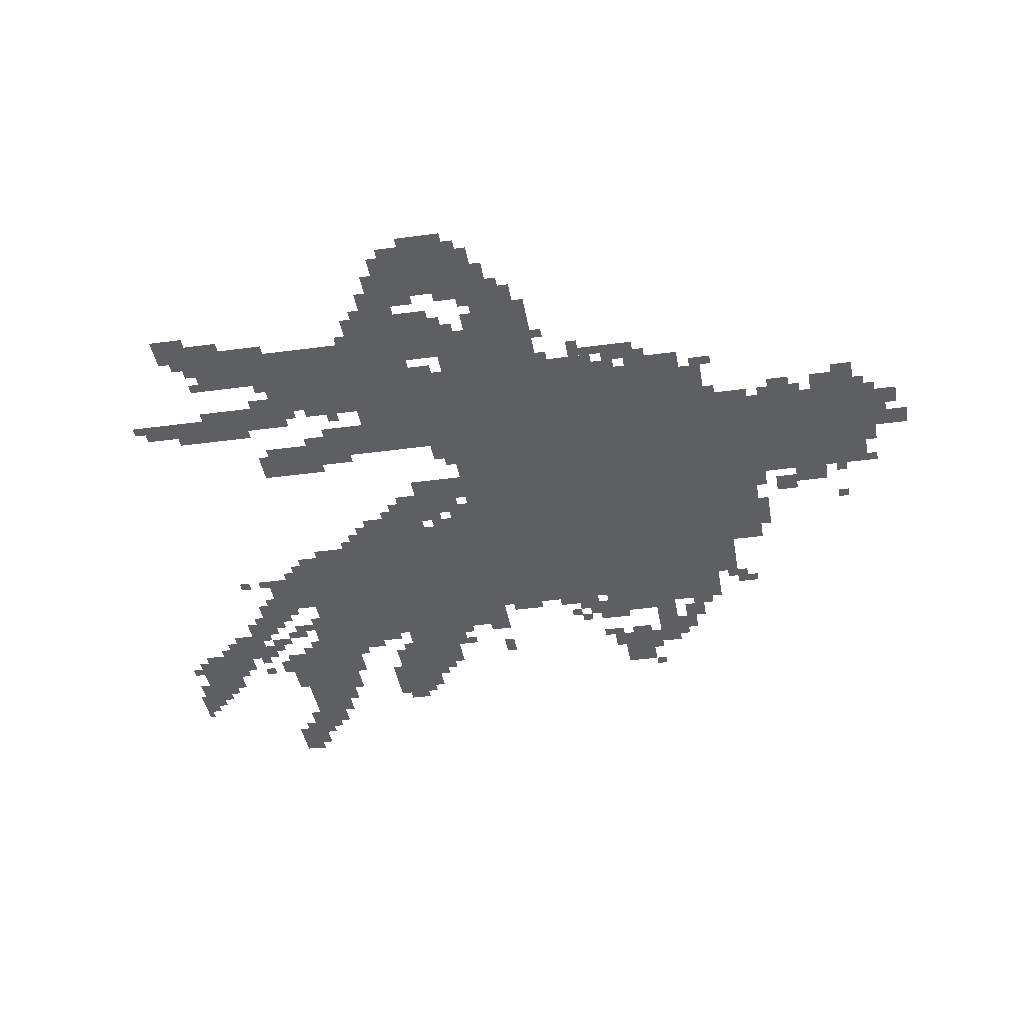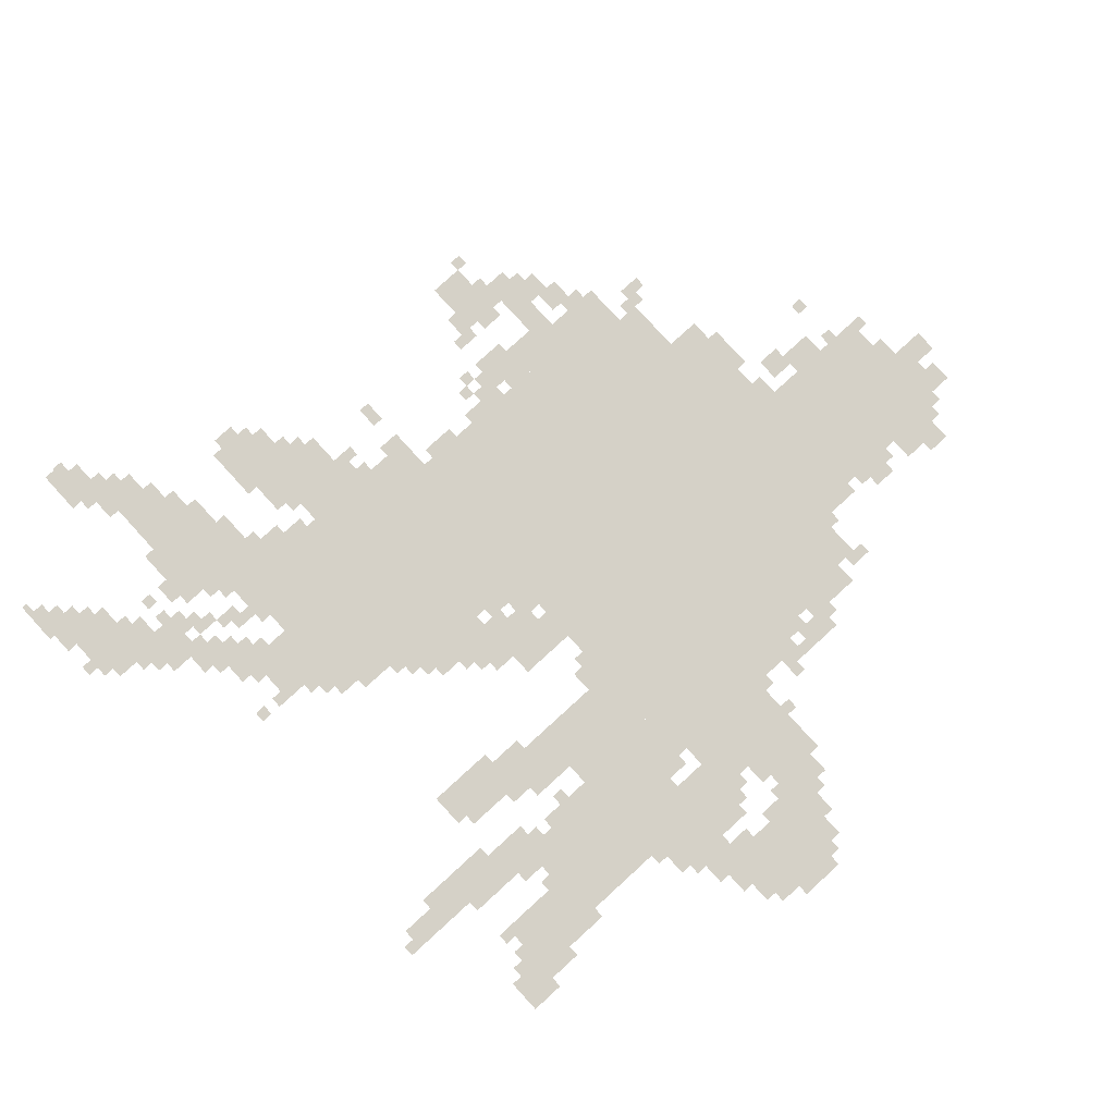
<metadata>
{"format":"obj","ext":"obj","renderer":"f3d","projection":"perspective","resolution":1024,"background":"white","views":[{"elev":-40.6,"azim":99.4,"up":"+Z"},{"elev":79.5,"azim":47.6,"up":"+Z"}]}
</metadata>
<code>
g yuanchou_rw-mesh
v -640 1137 0
v -640 1937 0
v -1152 1937 0
v -1152 1137 0
v -1152 1137 0
v -1152 1937 0
v -1632 1937 0
v -1632 1137 0
v -800 1937 0
v -800 2417 0
v -1152 2417 0
v -1152 1937 0
v -1344 817 0
v -1344 1137 0
v -1792 1137 0
v -1792 817 0
v -1344 529 0
v -1344 817 0
v -1792 817 0
v -1792 529 0
v -384 1169 0
v -384 1457 0
v -640 1457 0
v -640 1169 0
v -608 881 0
v -608 1073 0
v -864 1073 0
v -864 881 0
v -352 881 0
v -352 1073 0
v -608 1073 0
v -608 881 0
v -384 721 0
v -384 881 0
v -672 881 0
v -672 721 0
v -1856 401 0
v -1856 561 0
v -2144 561 0
v -2144 401 0
v -64 1041 0
v -64 1329 0
v -224 1329 0
v -224 1041 0
v -1792 817 0
v -1792 977 0
v -1984 977 0
v -1984 817 0
v -352 433 0
v -352 593 0
v -512 593 0
v -512 433 0
v -1632 1137 0
v -1632 1521 0
v -1696 1521 0
v -1696 1137 0
v -1632 1521 0
v -1632 1905 0
v -1696 1905 0
v -1696 1521 0
v -1248 913 0
v -1248 1137 0
v -1344 1137 0
v -1344 913 0
v -1984 721 0
v -1984 881 0
v -2112 881 0
v -2112 721 0
v -1024 977 0
v -1024 1105 0
v -1184 1105 0
v -1184 977 0
v -224 1297 0
v -224 1425 0
v -384 1425 0
v -384 1297 0
v -1440 401 0
v -1440 529 0
v -1600 529 0
v -1600 401 0
v -1312 1937 0
v -1312 2065 0
v -1472 2065 0
v -1472 1937 0
v -1152 1937 0
v -1152 2065 0
v -1312 2065 0
v -1312 1937 0
v -1856 49 0
v -1856 177 0
v -2016 177 0
v -2016 49 0
v -288 1073 0
v -288 1169 0
v -480 1169 0
v -480 1073 0
v -1248 721 0
v -1248 913 0
v -1344 913 0
v -1344 721 0
v -1920 1553 0
v -1920 1649 0
v -2080 1649 0
v -2080 1553 0
v -544 1457 0
v -544 1617 0
v -640 1617 0
v -640 1457 0
v -512 1073 0
v -512 1137 0
v -736 1137 0
v -736 1073 0
v -640 209 0
v -640 433 0
v -704 433 0
v -704 209 0
v -640 433 0
v -640 657 0
v -704 657 0
v -704 433 0
v -2144 401 0
v -2144 497 0
v -2272 497 0
v -2272 401 0
v -1120 881 0
v -1120 977 0
v -1248 977 0
v -1248 881 0
v -224 977 0
v -224 1073 0
v -352 1073 0
v -352 977 0
v -1696 1521 0
v -1696 1713 0
v -1760 1713 0
v -1760 1521 0
v -384 625 0
v -384 721 0
v -512 721 0
v -512 625 0
v -512 625 0
v -512 721 0
v -640 721 0
v -640 625 0
v -800 689 0
v -800 817 0
v -896 817 0
v -896 689 0
v -800 561 0
v -800 689 0
v -896 689 0
v -896 561 0
v -736 1073 0
v -736 1137 0
v -928 1137 0
v -928 1073 0
v -1696 1713 0
v -1696 1905 0
v -1760 1905 0
v -1760 1713 0
v -2304 305 0
v -2304 401 0
v -2400 401 0
v -2400 305 0
v -288 337 0
v -288 433 0
v -384 433 0
v -384 337 0
v -1856 561 0
v -1856 625 0
v -1984 625 0
v -1984 561 0
v -1568 337 0
v -1568 401 0
v -1696 401 0
v -1696 337 0
v -736 753 0
v -736 881 0
v -800 881 0
v -800 753 0
v 0 1137 0
v 0 1265 0
v -64 1265 0
v -64 1137 0
v -736 2257 0
v -736 2385 0
v -800 2385 0
v -800 2257 0
v -1792 465 0
v -1792 593 0
v -1856 593 0
v -1856 465 0
v -1760 1681 0
v -1760 1745 0
v -1888 1745 0
v -1888 1681 0
v -1792 593 0
v -1792 721 0
v -1856 721 0
v -1856 593 0
v -1152 2193 0
v -1152 2289 0
v -1216 2289 0
v -1216 2193 0
v -1888 753 0
v -1888 817 0
v -1984 817 0
v -1984 753 0
v -2016 17 0
v -2016 113 0
v -2080 113 0
v -2080 17 0
v -1664 273 0
v -1664 337 0
v -1760 337 0
v -1760 273 0
v -1184 785 0
v -1184 881 0
v -1248 881 0
v -1248 785 0
v -1792 241 0
v -1792 337 0
v -1856 337 0
v -1856 241 0
v -1792 145 0
v -1792 241 0
v -1856 241 0
v -1856 145 0
v -832 2417 0
v -832 2481 0
v -928 2481 0
v -928 2417 0
v -576 1777 0
v -576 1873 0
v -640 1873 0
v -640 1777 0
v -1888 1681 0
v -1888 1745 0
v -1984 1745 0
v -1984 1681 0
v -1184 2129 0
v -1184 2193 0
v -1248 2193 0
v -1248 2129 0
v -928 2481 0
v -928 2545 0
v -992 2545 0
v -992 2481 0
v -1856 177 0
v -1856 241 0
v -1920 241 0
v -1920 177 0
v -2080 0 0
v -2080 49 0
v -2144 49 0
v -2144 0 0
v -1184 1073 0
v -1184 1137 0
v -1248 1137 0
v -1248 1073 0
v -288 913 0
v -288 977 0
v -352 977 0
v -352 913 0
v -800 817 0
v -800 881 0
v -864 881 0
v -864 817 0
v -1792 1777 0
v -1792 1841 0
v -1856 1841 0
v -1856 1777 0
v -1856 1745 0
v -1856 1809 0
v -1920 1809 0
v -1920 1745 0
v -576 1617 0
v -576 1681 0
v -640 1681 0
v -640 1617 0
v -608 497 0
v -608 625 0
v -640 625 0
v -640 497 0
v -576 1713 0
v -576 1777 0
v -640 1777 0
v -640 1713 0
v -1760 1553 0
v -1760 1681 0
v -1792 1681 0
v -1792 1553 0
v -704 401 0
v -704 529 0
v -736 529 0
v -736 401 0
v -928 2417 0
v -928 2481 0
v -992 2481 0
v -992 2417 0
v -704 305 0
v -704 401 0
v -736 401 0
v -736 305 0
v -896 625 0
v -896 721 0
v -928 721 0
v -928 625 0
v -352 593 0
v -352 625 0
v -448 625 0
v -448 593 0
v -1760 1457 0
v -1760 1553 0
v -1792 1553 0
v -1792 1457 0
v -608 401 0
v -608 497 0
v -640 497 0
v -640 401 0
v -896 529 0
v -896 625 0
v -928 625 0
v -928 529 0
v -1472 1937 0
v -1472 1969 0
v -1568 1969 0
v -1568 1937 0
v -1568 1937 0
v -1568 1969 0
v -1664 1969 0
v -1664 1937 0
v -512 1649 0
v -512 1745 0
v -544 1745 0
v -544 1649 0
v -512 1553 0
v -512 1649 0
v -544 1649 0
v -544 1553 0
v -1952 369 0
v -1952 401 0
v -2048 401 0
v -2048 369 0
v -448 593 0
v -448 625 0
v -544 625 0
v -544 593 0
v -1856 369 0
v -1856 401 0
v -1952 401 0
v -1952 369 0
v -1888 1137 0
v -1888 1169 0
v -1952 1169 0
v -1952 1137 0
v -1760 1809 0
v -1760 1873 0
v -1792 1873 0
v -1792 1809 0
v -224 1073 0
v -224 1137 0
v -256 1137 0
v -256 1073 0
v -32 1073 0
v -32 1137 0
v -64 1137 0
v -64 1073 0
v -352 1169 0
v -352 1233 0
v -384 1233 0
v -384 1169 0
v -1888 1585 0
v -1888 1649 0
v -1920 1649 0
v -1920 1585 0
v -320 1265 0
v -320 1297 0
v -384 1297 0
v -384 1265 0
v -1984 561 0
v -1984 593 0
v -2048 593 0
v -2048 561 0
v -320 465 0
v -320 529 0
v -352 529 0
v -352 465 0
v -832 2481 0
v -832 2513 0
v -896 2513 0
v -896 2481 0
v -1024 1105 0
v -1024 1137 0
v -1088 1137 0
v -1088 1105 0
v -128 1009 0
v -128 1041 0
v -192 1041 0
v -192 1009 0
v -1792 977 0
v -1792 1009 0
v -1856 1009 0
v -1856 977 0
v -1152 2065 0
v -1152 2097 0
v -1216 2097 0
v -1216 2065 0
v -1664 1969 0
v -1664 2033 0
v -1696 2033 0
v -1696 1969 0
v -608 1905 0
v -608 1969 0
v -640 1969 0
v -640 1905 0
v -992 2417 0
v -992 2449 0
v -1056 2449 0
v -1056 2417 0
v -704 2321 0
v -704 2385 0
v -736 2385 0
v -736 2321 0
v -736 2129 0
v -736 2193 0
v -768 2193 0
v -768 2129 0
v -384 369 0
v -384 433 0
v -416 433 0
v -416 369 0
v -1760 337 0
v -1760 401 0
v -1792 401 0
v -1792 337 0
v -1728 401 0
v -1728 465 0
v -1760 465 0
v -1760 401 0
v -1696 433 0
v -1696 497 0
v -1728 497 0
v -1728 433 0
v -1600 401 0
v -1600 465 0
v -1632 465 0
v -1632 401 0
v -1728 209 0
v -1728 273 0
v -1760 273 0
v -1760 209 0
v -1824 81 0
v -1824 145 0
v -1856 145 0
v -1856 81 0
v -2400 305 0
v -2400 369 0
v -2432 369 0
v -2432 305 0
v -2208 369 0
v -2208 401 0
v -2272 401 0
v -2272 369 0
v -1888 337 0
v -1888 369 0
v -1952 369 0
v -1952 337 0
v -2144 497 0
v -2144 529 0
v -2208 529 0
v -2208 497 0
v -1984 881 0
v -1984 945 0
v -2016 945 0
v -2016 881 0
v -2144 753 0
v -2144 817 0
v -2176 817 0
v -2176 753 0
v -1088 913 0
v -1088 977 0
v -1120 977 0
v -1120 913 0
v -1216 1009 0
v -1216 1073 0
v -1248 1073 0
v -1248 1009 0
v -1184 977 0
v -1184 1041 0
v -1216 1041 0
v -1216 977 0
v -832 529 0
v -832 561 0
v -896 561 0
v -896 529 0
v -1376 497 0
v -1376 529 0
v -1440 529 0
v -1440 497 0
v -576 561 0
v -576 625 0
v -608 625 0
v -608 561 0
v -1792 721 0
v -1792 785 0
v -1824 785 0
v -1824 721 0
v -768 689 0
v -768 753 0
v -800 753 0
v -800 689 0
v -1312 593 0
v -1312 657 0
v -1344 657 0
v -1344 593 0
v -1664 497 0
v -1664 529 0
v -1728 529 0
v -1728 497 0
v -1312 657 0
v -1312 721 0
v -1344 721 0
v -1344 657 0
v -2112 785 0
v -2112 849 0
v -2144 849 0
v -2144 785 0
v -2112 721 0
v -2112 785 0
v -2144 785 0
v -2144 721 0
v -1728 497 0
v -1728 529 0
v -1792 529 0
v -1792 497 0
v -1760 177 0
v -1760 241 0
v -1792 241 0
v -1792 177 0
v -1920 1649 0
v -1920 1681 0
v -1984 1681 0
v -1984 1649 0
v -1760 241 0
v -1760 305 0
v -1792 305 0
v -1792 241 0
v -2272 401 0
v -2272 465 0
v -2304 465 0
v -2304 401 0
v -2272 337 0
v -2272 401 0
v -2304 401 0
v -2304 337 0
v -1344 2065 0
v -1344 2097 0
v -1408 2097 0
v -1408 2065 0
v -768 2001 0
v -768 2065 0
v -800 2065 0
v -800 2001 0
v -1280 2065 0
v -1280 2097 0
v -1344 2097 0
v -1344 2065 0
v -768 2161 0
v -768 2225 0
v -800 2225 0
v -800 2161 0
v -768 2097 0
v -768 2161 0
v -800 2161 0
v -800 2097 0
v -768 1937 0
v -768 2001 0
v -800 2001 0
v -800 1937 0
v -1696 1361 0
v -1696 1425 0
v -1728 1425 0
v -1728 1361 0
v -1696 1137 0
v -1696 1169 0
v -1760 1169 0
v -1760 1137 0
v -1696 1425 0
v -1696 1489 0
v -1728 1489 0
v -1728 1425 0
v -544 1713 0
v -544 1777 0
v -576 1777 0
v -576 1713 0
v -544 1649 0
v -544 1713 0
v -576 1713 0
v -576 1649 0
v -1696 1233 0
v -1696 1297 0
v -1728 1297 0
v -1728 1233 0
v -288 1425 0
v -288 1457 0
v -352 1457 0
v -352 1425 0
v -128 1329 0
v -128 1361 0
v -192 1361 0
v -192 1329 0
v -224 1233 0
v -224 1297 0
v -256 1297 0
v -256 1233 0
v -544 1137 0
v -544 1169 0
v -608 1169 0
v -608 1137 0
v -1728 1457 0
v -1728 1521 0
v -1760 1521 0
v -1760 1457 0
v -1888 1521 0
v -1888 1553 0
v -1952 1553 0
v -1952 1521 0
v -1760 1137 0
v -1760 1169 0
v -1824 1169 0
v -1824 1137 0
v -1792 1521 0
v -1792 1585 0
v -1824 1585 0
v -1824 1521 0
v -1856 1009 0
v -1856 1041 0
v -1888 1041 0
v -1888 1009 0
v -256 945 0
v -256 977 0
v -288 977 0
v -288 945 0
v -1632 401 0
v -1632 433 0
v -1664 433 0
v -1664 401 0
v -192 977 0
v -192 1009 0
v -224 1009 0
v -224 977 0
v -480 401 0
v -480 433 0
v -512 433 0
v -512 401 0
v -416 401 0
v -416 433 0
v -448 433 0
v -448 401 0
v -1824 433 0
v -1824 465 0
v -1856 465 0
v -1856 433 0
v -1792 1009 0
v -1792 1041 0
v -1824 1041 0
v -1824 1009 0
v -1280 689 0
v -1280 721 0
v -1312 721 0
v -1312 689 0
v -1216 753 0
v -1216 785 0
v -1248 785 0
v -1248 753 0
v -640 657 0
v -640 689 0
v -672 689 0
v -672 657 0
v -1856 625 0
v -1856 657 0
v -1888 657 0
v -1888 625 0
v -352 625 0
v -352 657 0
v -384 657 0
v -384 625 0
v -1152 849 0
v -1152 881 0
v -1184 881 0
v -1184 849 0
v -2016 881 0
v -2016 913 0
v -2048 913 0
v -2048 881 0
v -672 785 0
v -672 817 0
v -704 817 0
v -704 785 0
v -1856 785 0
v -1856 817 0
v -1888 817 0
v -1888 785 0
v -1408 465 0
v -1408 497 0
v -1440 497 0
v -1440 465 0
v -1792 337 0
v -1792 369 0
v -1824 369 0
v -1824 337 0
v -1920 177 0
v -1920 209 0
v -1952 209 0
v -1952 177 0
v -2080 49 0
v -2080 81 0
v -2112 81 0
v -2112 49 0
v -2016 113 0
v -2016 145 0
v -2048 145 0
v -2048 113 0
v -2432 337 0
v -2432 369 0
v -2437 369 0
v -2437 337 0
v -1632 305 0
v -1632 337 0
v -1664 337 0
v -1664 305 0
v -1856 273 0
v -1856 305 0
v -1888 305 0
v -1888 273 0
v -1440 305 0
v -1440 337 0
v -1472 337 0
v -1472 305 0
v -640 177 0
v -640 209 0
v -672 209 0
v -672 177 0
v -1536 369 0
v -1536 401 0
v -1568 401 0
v -1568 369 0
v -1696 337 0
v -1696 369 0
v -1728 369 0
v -1728 337 0
v -2304 401 0
v -2304 433 0
v -2336 433 0
v -2336 401 0
v -1440 369 0
v -1440 401 0
v -1472 401 0
v -1472 369 0
v -1920 273 0
v -1920 305 0
v -1952 305 0
v -1952 273 0
v -1984 17 0
v -1984 49 0
v -2016 49 0
v -2016 17 0
v -1888 17 0
v -1888 49 0
v -1920 49 0
v -1920 17 0
v -2144 0 0
v -2144 17 0
v -2176 17 0
v -2176 0 0
v -2048 0 0
v -2048 17 0
v -2080 17 0
v -2080 0 0
v -1792 1105 0
v -1792 1137 0
v -1824 1137 0
v -1824 1105 0
v -1856 977 0
v -1856 1009 0
v -1888 1009 0
v -1888 977 0
v -2048 561 0
v -2048 593 0
v -2080 593 0
v -2080 561 0
v -1088 1105 0
v -1088 1137 0
v -1120 1137 0
v -1120 1105 0
v -192 1009 0
v -192 1041 0
v -224 1041 0
v -224 1009 0
v -320 433 0
v -320 465 0
v -352 465 0
v -352 433 0
v -768 2385 0
v -768 2417 0
v -800 2417 0
v -800 2385 0
v -1152 2321 0
v -1152 2353 0
v -1184 2353 0
v -1184 2321 0
v -800 2417 0
v -800 2449 0
v -832 2449 0
v -832 2417 0
v -1120 2417 0
v -1120 2449 0
v -1152 2449 0
v -1152 2417 0
v -1952 1521 0
v -1952 1553 0
v -1984 1553 0
v -1984 1521 0
v -1728 1425 0
v -1728 1457 0
v -1760 1457 0
v -1760 1425 0
v -1984 1649 0
v -1984 1681 0
v -2016 1681 0
v -2016 1649 0
v -1792 1489 0
v -1792 1521 0
v -1824 1521 0
v -1824 1489 0
v -352 1425 0
v -352 1457 0
v -384 1457 0
v -384 1425 0
v -1696 1201 0
v -1696 1233 0
v -1728 1233 0
v -1728 1201 0
v -608 1137 0
v -608 1169 0
v -640 1169 0
v -640 1137 0
v -192 1329 0
v -192 1361 0
v -224 1361 0
v -224 1329 0
v -224 1201 0
v -224 1233 0
v -256 1233 0
v -256 1201 0
v -1760 1393 0
v -1760 1425 0
v -1792 1425 0
v -1792 1393 0
v -192 1361 0
v -192 1393 0
v -224 1393 0
v -224 1361 0
v -512 1457 0
v -512 1489 0
v -544 1489 0
v -544 1457 0
v -1792 1425 0
v -1792 1457 0
v -1824 1457 0
v -1824 1425 0
v -32 1265 0
v -32 1297 0
v -64 1297 0
v -64 1265 0
v -928 1105 0
v -928 1137 0
v -960 1137 0
v -960 1105 0
v -1152 1105 0
v -1152 1137 0
v -1184 1137 0
v -1184 1105 0
v -256 1265 0
v -256 1297 0
v -288 1297 0
v -288 1265 0
v -320 1169 0
v -320 1201 0
v -352 1201 0
v -352 1169 0
v -736 1937 0
v -736 1969 0
v -768 1969 0
v -768 1937 0
v -1920 1745 0
v -1920 1777 0
v -1952 1777 0
v -1952 1745 0
v -1280 2321 0
v -1280 2353 0
v -1312 2353 0
v -1312 2321 0
v -1632 1969 0
v -1632 2001 0
v -1664 2001 0
v -1664 1969 0
v -608 1681 0
v -608 1713 0
v -640 1713 0
v -640 1681 0
v -1888 1489 0
v -1888 1521 0
v -1920 1521 0
v -1920 1489 0
v -416 1457 0
v -416 1489 0
v -448 1489 0
v -448 1457 0
v -2080 1649 0
v -2080 1681 0
v -2112 1681 0
v -2112 1649 0
v -480 1553 0
v -480 1585 0
v -512 1585 0
v -512 1553 0
g yuanchou_rw-mesh_0
f 3 2 1
f 1 4 3
f 7 6 5
f 5 8 7
f 11 10 9
f 9 12 11
f 15 14 13
f 13 16 15
f 19 18 17
f 17 20 19
f 23 22 21
f 21 24 23
f 27 26 25
f 25 28 27
f 31 30 29
f 29 32 31
f 35 34 33
f 33 36 35
f 39 38 37
f 37 40 39
f 43 42 41
f 41 44 43
f 47 46 45
f 45 48 47
f 51 50 49
f 49 52 51
f 55 54 53
f 53 56 55
f 59 58 57
f 57 60 59
f 63 62 61
f 61 64 63
f 67 66 65
f 65 68 67
f 71 70 69
f 69 72 71
f 75 74 73
f 73 76 75
f 79 78 77
f 77 80 79
f 83 82 81
f 81 84 83
f 87 86 85
f 85 88 87
f 91 90 89
f 89 92 91
f 95 94 93
f 93 96 95
f 99 98 97
f 97 100 99
f 103 102 101
f 101 104 103
f 107 106 105
f 105 108 107
f 111 110 109
f 109 112 111
f 115 114 113
f 113 116 115
f 119 118 117
f 117 120 119
f 123 122 121
f 121 124 123
f 127 126 125
f 125 128 127
f 131 130 129
f 129 132 131
f 135 134 133
f 133 136 135
f 139 138 137
f 137 140 139
f 143 142 141
f 141 144 143
f 147 146 145
f 145 148 147
f 151 150 149
f 149 152 151
f 155 154 153
f 153 156 155
f 159 158 157
f 157 160 159
f 163 162 161
f 161 164 163
f 167 166 165
f 165 168 167
f 171 170 169
f 169 172 171
f 175 174 173
f 173 176 175
f 179 178 177
f 177 180 179
f 183 182 181
f 181 184 183
f 187 186 185
f 185 188 187
f 191 190 189
f 189 192 191
f 195 194 193
f 193 196 195
f 199 198 197
f 197 200 199
f 203 202 201
f 201 204 203
f 207 206 205
f 205 208 207
f 211 210 209
f 209 212 211
f 215 214 213
f 213 216 215
f 219 218 217
f 217 220 219
f 223 222 221
f 221 224 223
f 227 226 225
f 225 228 227
f 231 230 229
f 229 232 231
f 235 234 233
f 233 236 235
f 239 238 237
f 237 240 239
f 243 242 241
f 241 244 243
f 247 246 245
f 245 248 247
f 251 250 249
f 249 252 251
f 255 254 253
f 253 256 255
f 259 258 257
f 257 260 259
f 263 262 261
f 261 264 263
f 267 266 265
f 265 268 267
f 271 270 269
f 269 272 271
f 275 274 273
f 273 276 275
f 279 278 277
f 277 280 279
f 283 282 281
f 281 284 283
f 287 286 285
f 285 288 287
f 291 290 289
f 289 292 291
f 295 294 293
f 293 296 295
f 299 298 297
f 297 300 299
f 303 302 301
f 301 304 303
f 307 306 305
f 305 308 307
f 311 310 309
f 309 312 311
f 315 314 313
f 313 316 315
f 319 318 317
f 317 320 319
f 323 322 321
f 321 324 323
f 327 326 325
f 325 328 327
f 331 330 329
f 329 332 331
f 335 334 333
f 333 336 335
f 339 338 337
f 337 340 339
f 343 342 341
f 341 344 343
f 347 346 345
f 345 348 347
f 351 350 349
f 349 352 351
f 355 354 353
f 353 356 355
f 359 358 357
f 357 360 359
f 363 362 361
f 361 364 363
f 367 366 365
f 365 368 367
f 371 370 369
f 369 372 371
f 375 374 373
f 373 376 375
f 379 378 377
f 377 380 379
f 383 382 381
f 381 384 383
f 387 386 385
f 385 388 387
f 391 390 389
f 389 392 391
f 395 394 393
f 393 396 395
f 399 398 397
f 397 400 399
f 403 402 401
f 401 404 403
f 407 406 405
f 405 408 407
f 411 410 409
f 409 412 411
f 415 414 413
f 413 416 415
f 419 418 417
f 417 420 419
f 423 422 421
f 421 424 423
f 427 426 425
f 425 428 427
f 431 430 429
f 429 432 431
f 435 434 433
f 433 436 435
f 439 438 437
f 437 440 439
f 443 442 441
f 441 444 443
f 447 446 445
f 445 448 447
f 451 450 449
f 449 452 451
f 455 454 453
f 453 456 455
f 459 458 457
f 457 460 459
f 463 462 461
f 461 464 463
f 467 466 465
f 465 468 467
f 471 470 469
f 469 472 471
f 475 474 473
f 473 476 475
f 479 478 477
f 477 480 479
f 483 482 481
f 481 484 483
f 487 486 485
f 485 488 487
f 491 490 489
f 489 492 491
f 495 494 493
f 493 496 495
f 499 498 497
f 497 500 499
f 503 502 501
f 501 504 503
f 507 506 505
f 505 508 507
f 511 510 509
f 509 512 511
f 515 514 513
f 513 516 515
f 519 518 517
f 517 520 519
f 523 522 521
f 521 524 523
f 527 526 525
f 525 528 527
f 531 530 529
f 529 532 531
f 535 534 533
f 533 536 535
f 539 538 537
f 537 540 539
f 543 542 541
f 541 544 543
f 547 546 545
f 545 548 547
f 551 550 549
f 549 552 551
f 555 554 553
f 553 556 555
f 559 558 557
f 557 560 559
f 563 562 561
f 561 564 563
f 567 566 565
f 565 568 567
f 571 570 569
f 569 572 571
f 575 574 573
f 573 576 575
f 579 578 577
f 577 580 579
f 583 582 581
f 581 584 583
f 587 586 585
f 585 588 587
f 591 590 589
f 589 592 591
f 595 594 593
f 593 596 595
f 599 598 597
f 597 600 599
f 603 602 601
f 601 604 603
f 607 606 605
f 605 608 607
f 611 610 609
f 609 612 611
f 615 614 613
f 613 616 615
f 619 618 617
f 617 620 619
f 623 622 621
f 621 624 623
f 627 626 625
f 625 628 627
f 631 630 629
f 629 632 631
f 635 634 633
f 633 636 635
f 639 638 637
f 637 640 639
f 643 642 641
f 641 644 643
f 647 646 645
f 645 648 647
f 651 650 649
f 649 652 651
f 655 654 653
f 653 656 655
f 659 658 657
f 657 660 659
f 663 662 661
f 661 664 663
f 667 666 665
f 665 668 667
f 671 670 669
f 669 672 671
f 675 674 673
f 673 676 675
f 679 678 677
f 677 680 679
f 683 682 681
f 681 684 683
f 687 686 685
f 685 688 687
f 691 690 689
f 689 692 691
f 695 694 693
f 693 696 695
f 699 698 697
f 697 700 699
f 703 702 701
f 701 704 703
f 707 706 705
f 705 708 707
f 711 710 709
f 709 712 711
f 715 714 713
f 713 716 715
f 719 718 717
f 717 720 719
f 723 722 721
f 721 724 723
f 727 726 725
f 725 728 727
f 731 730 729
f 729 732 731
f 735 734 733
f 733 736 735
f 739 738 737
f 737 740 739
f 743 742 741
f 741 744 743
f 747 746 745
f 745 748 747
f 751 750 749
f 749 752 751
f 755 754 753
f 753 756 755
f 759 758 757
f 757 760 759
f 763 762 761
f 761 764 763
f 767 766 765
f 765 768 767
f 771 770 769
f 769 772 771
f 775 774 773
f 773 776 775
f 779 778 777
f 777 780 779
f 783 782 781
f 781 784 783
f 787 786 785
f 785 788 787
f 791 790 789
f 789 792 791
f 795 794 793
f 793 796 795
f 799 798 797
f 797 800 799
f 803 802 801
f 801 804 803
f 807 806 805
f 805 808 807
f 811 810 809
f 809 812 811
f 815 814 813
f 813 816 815
f 819 818 817
f 817 820 819
f 823 822 821
f 821 824 823
f 827 826 825
f 825 828 827
f 831 830 829
f 829 832 831
f 835 834 833
f 833 836 835
f 839 838 837
f 837 840 839
f 843 842 841
f 841 844 843
f 847 846 845
f 845 848 847
f 851 850 849
f 849 852 851
f 855 854 853
f 853 856 855
f 859 858 857
f 857 860 859
f 863 862 861
f 861 864 863
f 867 866 865
f 865 868 867
f 871 870 869
f 869 872 871
f 875 874 873
f 873 876 875
f 879 878 877
f 877 880 879
f 883 882 881
f 881 884 883
f 887 886 885
f 885 888 887
f 891 890 889
f 889 892 891
f 895 894 893
f 893 896 895
f 899 898 897
f 897 900 899
f 903 902 901
f 901 904 903
f 907 906 905
f 905 908 907
f 911 910 909
f 909 912 911
f 915 914 913
f 913 916 915
f 919 918 917
f 917 920 919
f 923 922 921
f 921 924 923
f 927 926 925
f 925 928 927

</code>
